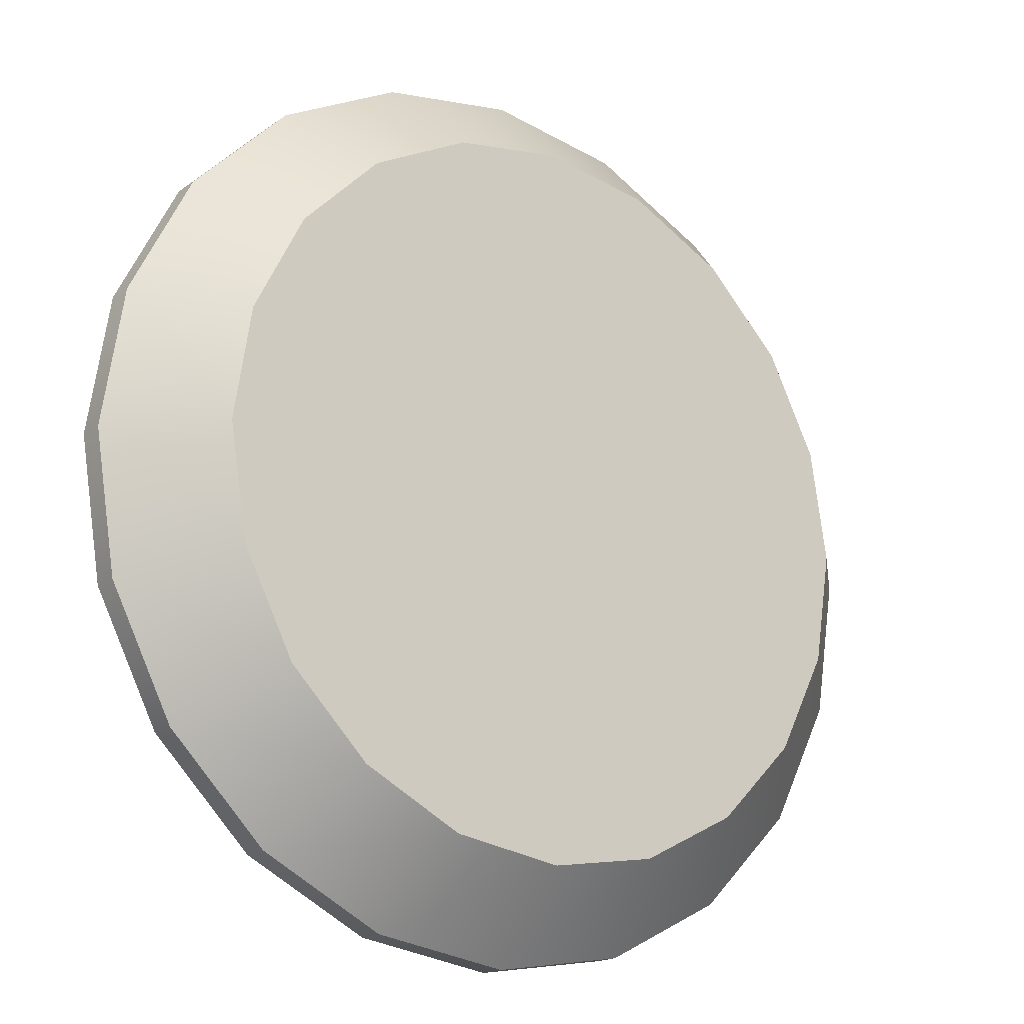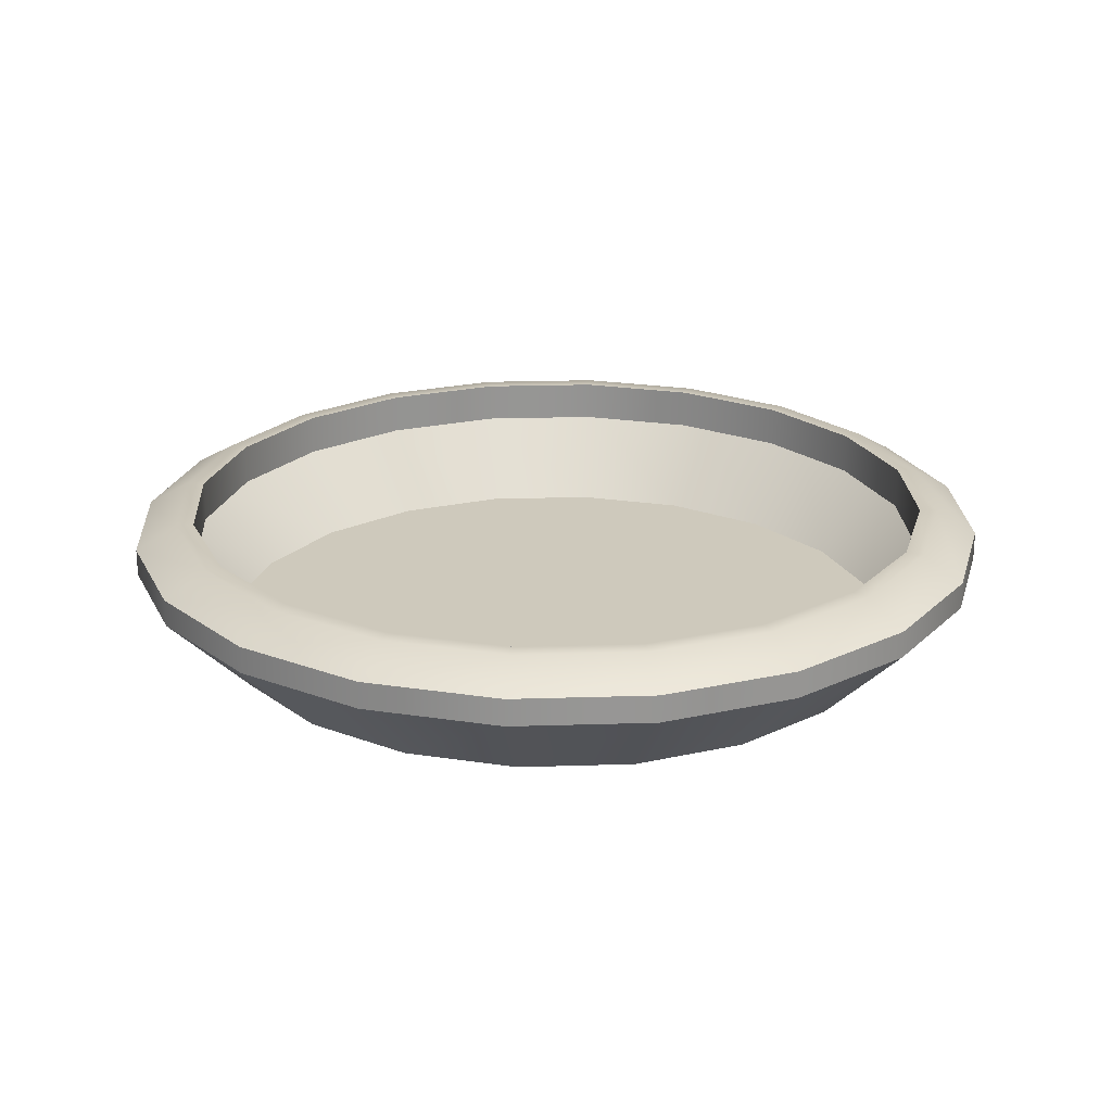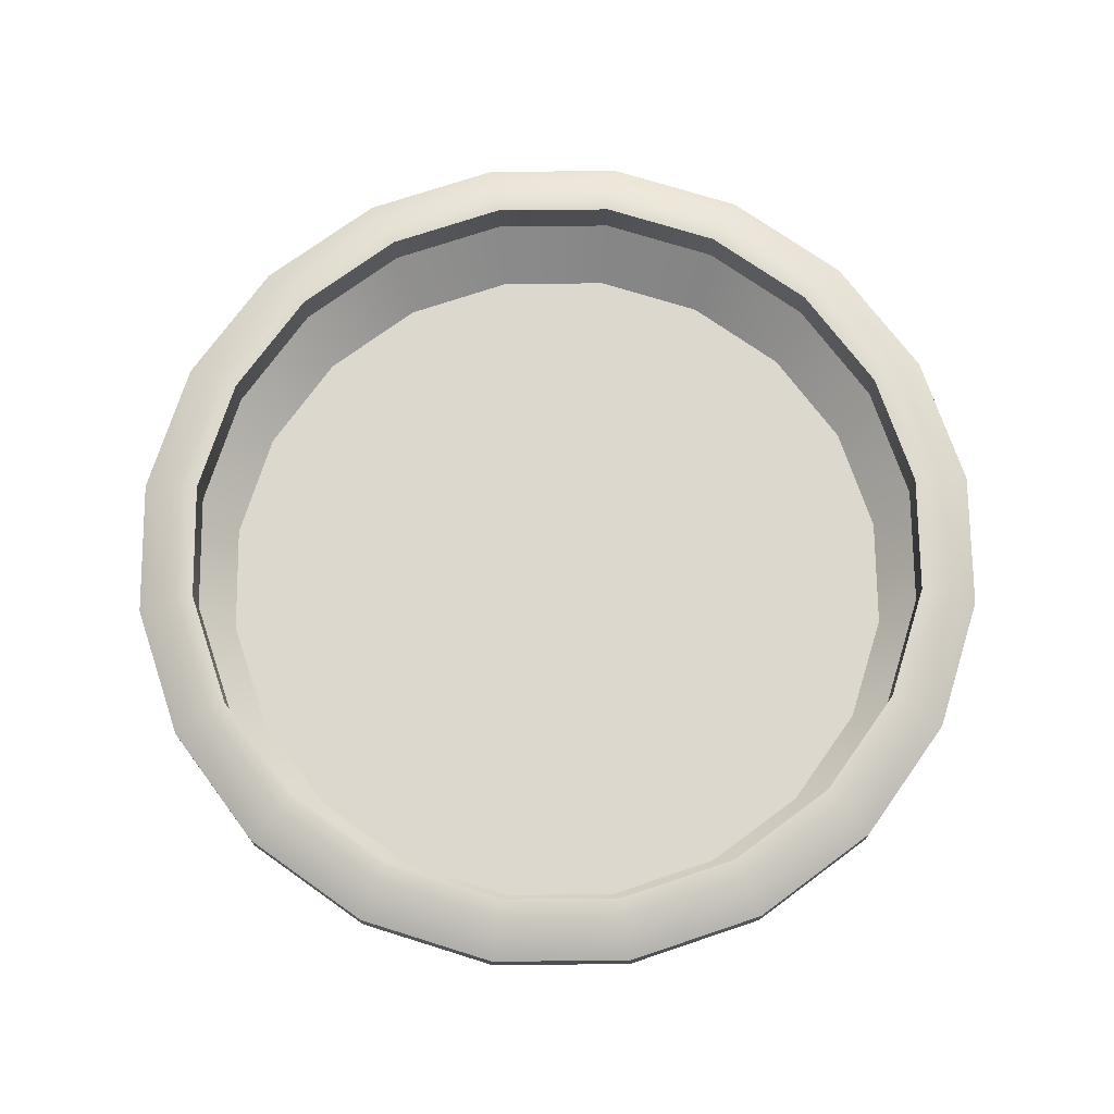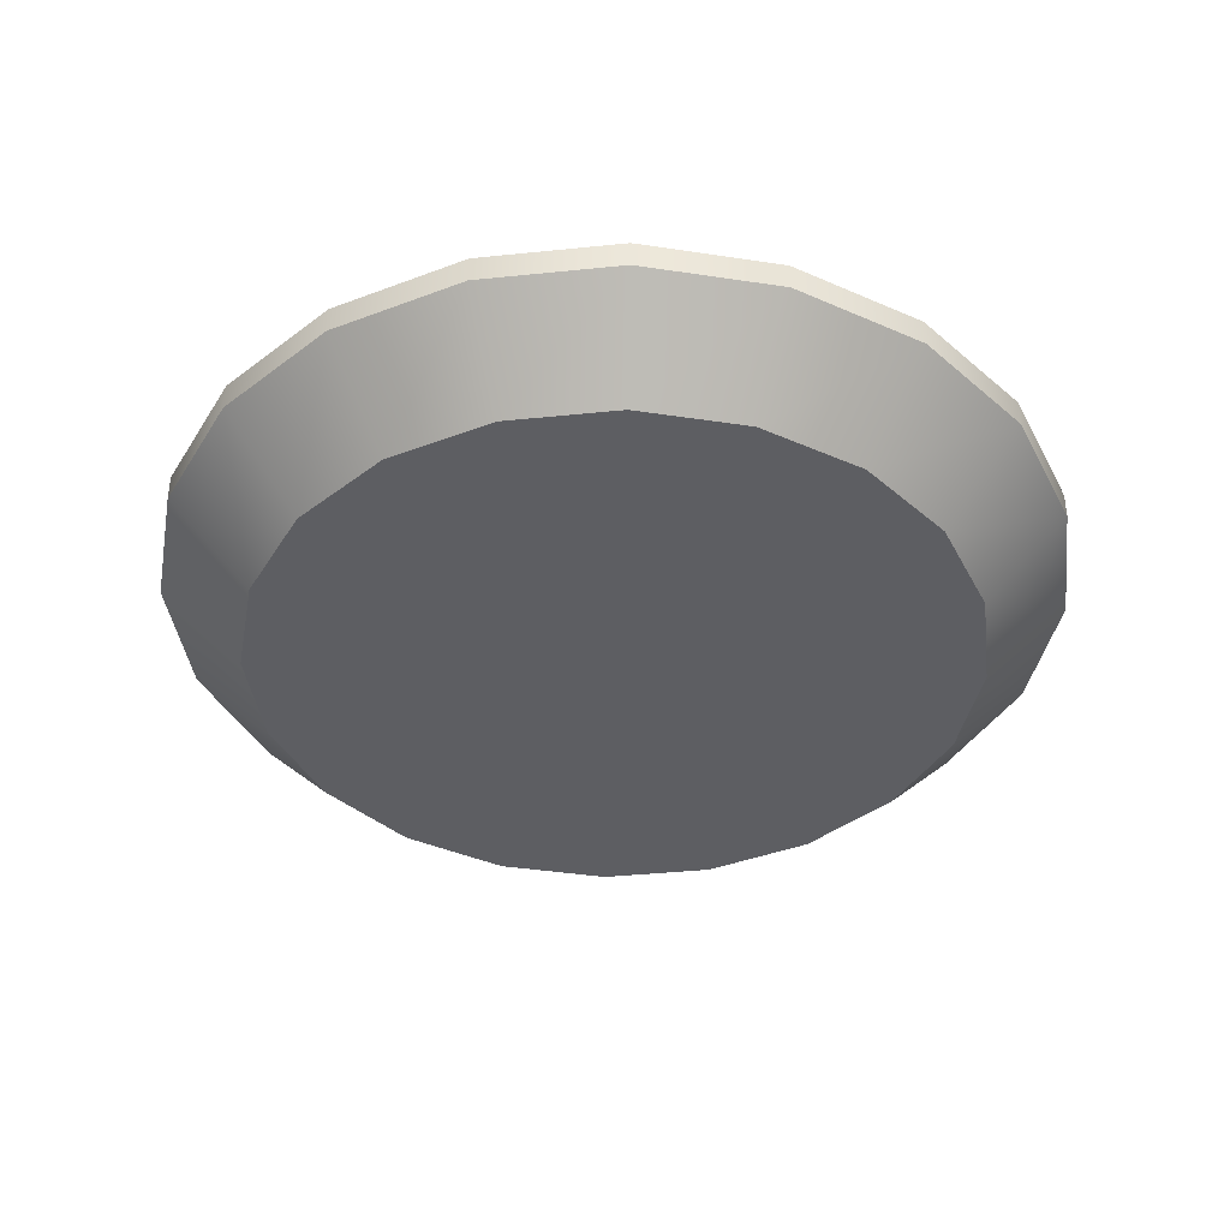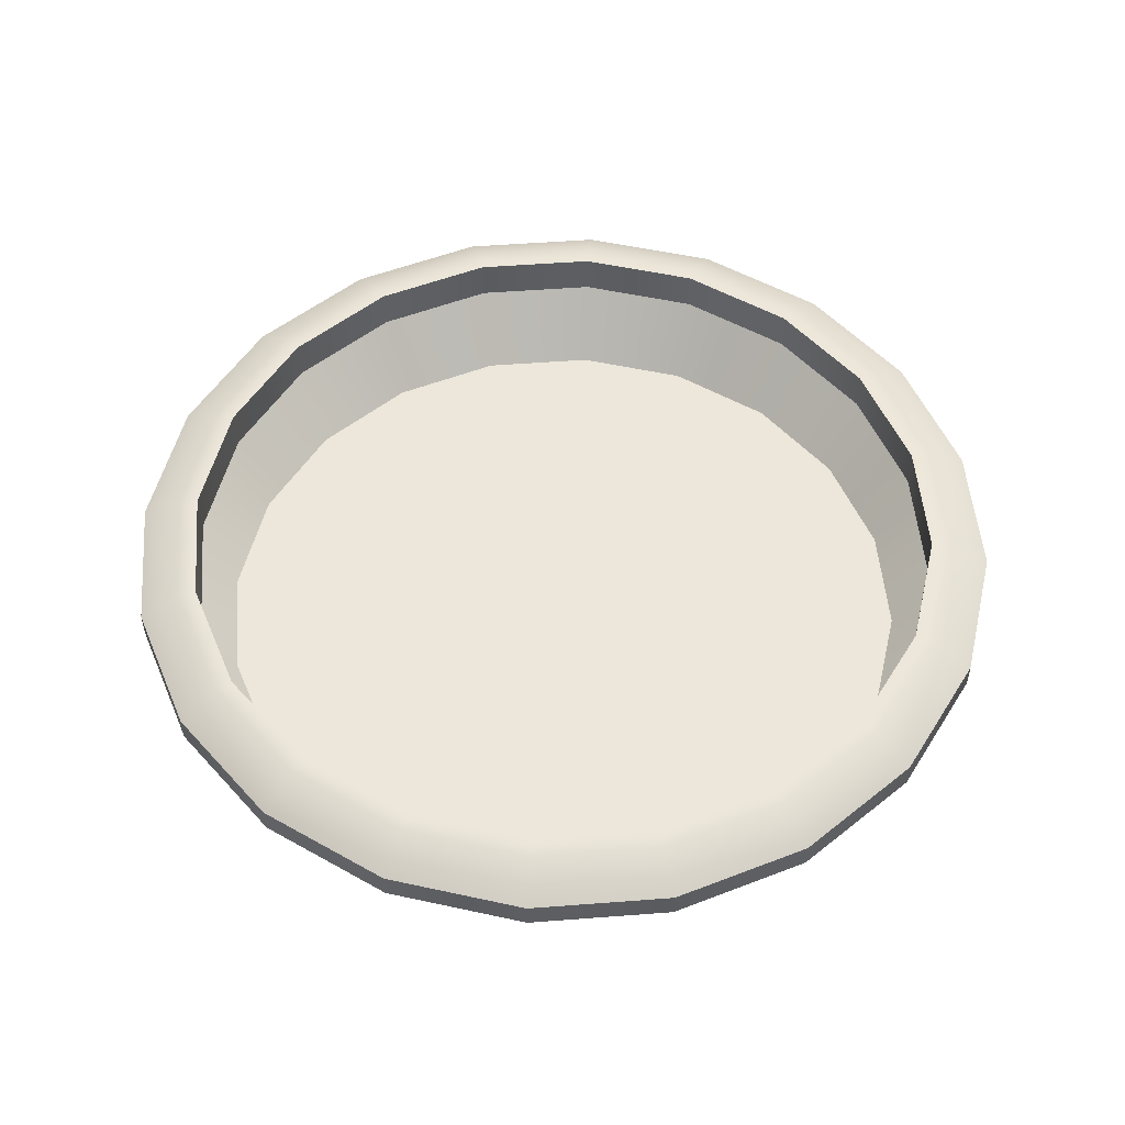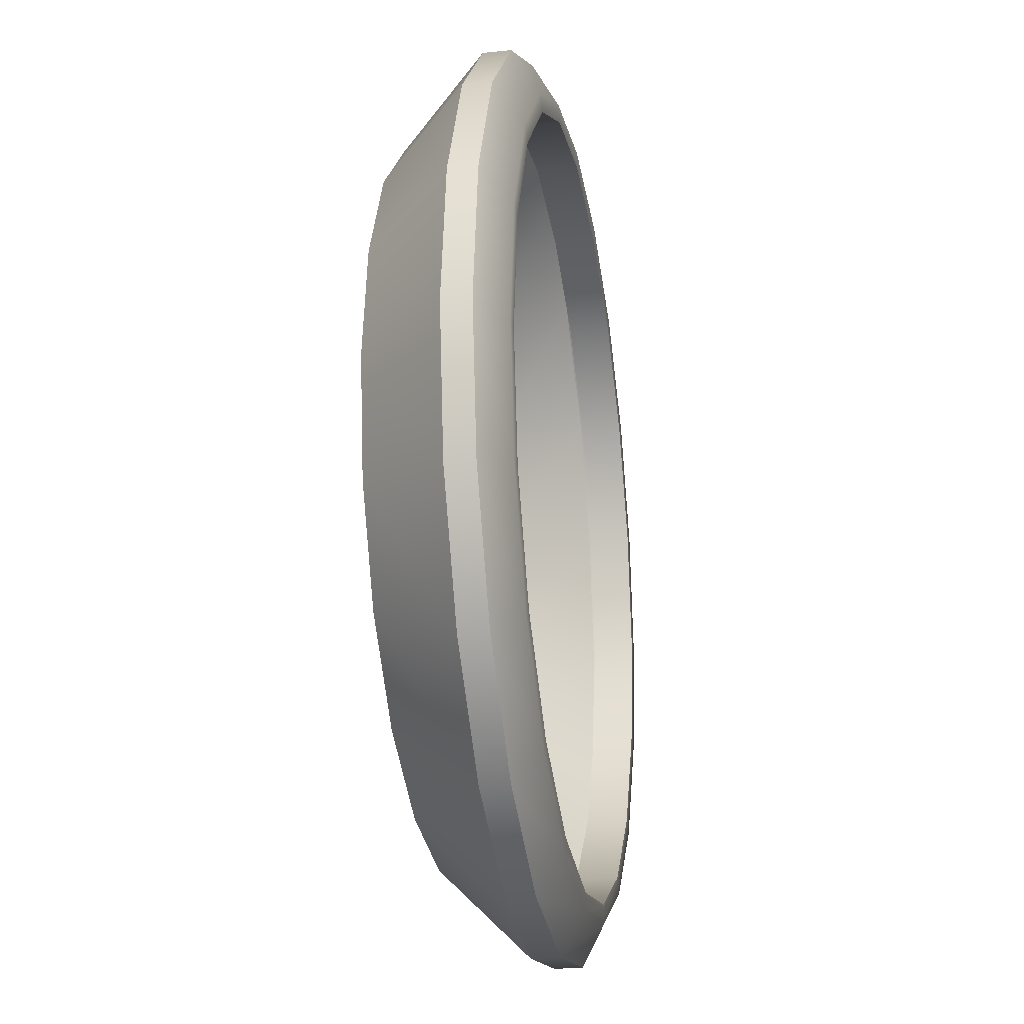
<metadata>
{"format":"obj","ext":"obj","renderer":"f3d","projection":"perspective","resolution":1024,"background":"white","views":[{"elev":-17.7,"azim":-36.7,"up":"+Z"},{"elev":22.5,"azim":95.9,"up":"+Y"},{"elev":72.2,"azim":-171.6,"up":"+Y"},{"elev":-39.4,"azim":-91.7,"up":"+Y"},{"elev":52.3,"azim":-85.7,"up":"+Y"},{"elev":-23.3,"azim":99.9,"up":"+Z"}]}
</metadata>
<code>
g light-casing
v 0 0.05219 -0.7985
v -0.2468 0.05219 -0.7594
v -0.4694 0.05219 -0.646
v -0.6461 0.05219 -0.4693
v -0.7595 0.05219 -0.2467
v -0.7986 0.05219 3.027e-09
v -0.7595 0.05219 0.2467
v -0.6461 0.05219 0.4693
v -0.4694 0.05219 0.646
v -0.2468 0.05219 0.7594
v 0 0.05219 0.7985
v 0.2468 0.05219 0.7594
v 0.4694 0.05219 0.646
v 0.6461 0.05219 0.4693
v 0.7595 0.05219 0.2467
v 0.7986 0.05219 3.027e-09
v 0.7595 0.05219 -0.2467
v 0.6461 0.05219 -0.4693
v 0.4694 0.05219 -0.646
v 0.2468 0.05219 -0.7594
v 0 0.09511 -0.7238
v -0.2234 0.09511 -0.6884
v -0.4249 0.09511 -0.5857
v -0.5849 0.09511 -0.4258
v -0.6876 0.09511 -0.2243
v -0.7229 0.09511 -0.0009599
v -0.6876 0.09511 0.2224
v -0.5849 0.09511 0.4239
v -0.4249 0.09511 0.5838
v -0.2234 0.09511 0.6865
v 0 0.09511 0.7219
v 0.2234 0.09511 0.6865
v 0.4249 0.09511 0.5838
v 0.5849 0.09511 0.4239
v 0.6876 0.09511 0.2224
v 0.7229 0.09511 -0.0009599
v 0.6876 0.09511 -0.2243
v 0.5849 0.09511 -0.4258
v 0.4249 0.09511 -0.5857
v 0.2234 0.09511 -0.6884
v 0 0.09511 -0.6922
v -0.2136 0.09511 -0.6583
v -0.4063 0.09511 -0.5601
v -0.5593 0.09511 -0.4072
v -0.6575 0.09511 -0.2145
v -0.6913 0.09511 -0.0009599
v -0.6575 0.09511 0.2126
v -0.5593 0.09511 0.4053
v -0.4063 0.09511 0.5582
v -0.2136 0.09511 0.6564
v 0 0.09511 0.6902
v 0.2136 0.09511 0.6564
v 0.4063 0.09511 0.5582
v 0.5593 0.09511 0.4053
v 0.6575 0.09511 0.2126
v 0.6913 0.09511 -0.0009599
v 0.6575 0.09511 -0.2145
v 0.5593 0.09511 -0.4072
v 0.4063 0.09511 -0.5601
v 0.2136 0.09511 -0.6583
v 0 0.02019 -0.6909
v -0.2136 0.02019 -0.6571
v -0.4063 0.02019 -0.5589
v -0.5593 0.02019 -0.406
v -0.6575 0.02019 -0.2133
v -0.6913 0.02019 0.0002618
v -0.6575 0.02019 0.2139
v -0.5593 0.02019 0.4065
v -0.4063 0.02019 0.5594
v -0.2136 0.02019 0.6576
v 0 0.02019 0.6915
v 0.2136 0.02019 0.6576
v 0.4063 0.02019 0.5594
v 0.5593 0.02019 0.4065
v 0.6575 0.02019 0.2139
v 0.6913 0.02019 0.0002618
v 0.6575 0.02019 -0.2133
v 0.5593 0.02019 -0.406
v 0.4063 0.02019 -0.5589
v 0.2136 0.02019 -0.6571
v -0.2468 0.003185 -0.7594
v -0.4694 0.003185 -0.646
v -0.6461 0.003185 -0.4693
v -0.7595 0.003185 -0.2467
v -0.7986 0.003185 3.027e-09
v -0.7595 0.003185 0.2467
v -0.6461 0.003185 0.4693
v -0.4694 0.003185 0.646
v -0.2468 0.003185 0.7594
v 0 0.003185 0.7985
v 0.2468 0.003185 0.7594
v 0.4694 0.003185 0.646
v 0.6461 0.003185 0.4693
v 0.7595 0.003185 0.2467
v 0.7986 0.003185 3.027e-09
v 0.7595 0.003185 -0.2467
v 0.6461 0.003185 -0.4693
v 0.4694 0.003185 -0.646
v 0.2468 0.003185 -0.7594
v 0 0.003185 -0.7985
v 0 0.02019 0.0002618
v 0 0.003185 1.888e-09
v -0.1989 -0.1518 -0.6121
v -0.3784 -0.1518 -0.5207
v -0.5208 -0.1518 -0.3783
v -0.6122 -0.1518 -0.1989
v -0.6437 -0.1518 3.456e-09
v -0.6122 -0.1518 0.1989
v -0.5208 -0.1518 0.3783
v -0.3784 -0.1518 0.5207
v -0.1989 -0.1518 0.6121
v 0 -0.1518 0.6436
v 0.1989 -0.1518 0.6121
v 0.3784 -0.1518 0.5207
v 0.5208 -0.1518 0.3783
v 0.6122 -0.1518 0.1989
v 0.6437 -0.1518 3.456e-09
v 0.6122 -0.1518 -0.1989
v 0.5208 -0.1518 -0.3783
v 0.3784 -0.1518 -0.5207
v 0.1989 -0.1518 -0.6121
v 0 -0.1518 -0.6436
v 0 -0.1518 1.905e-09
f 2 3 23 22
f 3 4 24 23
f 4 5 25 24
f 5 6 26 25
f 6 7 27 26
f 7 8 28 27
f 8 9 29 28
f 9 10 30 29
f 10 11 31 30
f 11 12 32 31
f 12 13 33 32
f 13 14 34 33
f 14 15 35 34
f 15 16 36 35
f 16 17 37 36
f 17 18 38 37
f 18 19 39 38
f 19 20 40 39
f 20 1 21 40
f 1 2 22 21
f 22 23 43 42
f 23 24 44 43
f 24 25 45 44
f 25 26 46 45
f 26 27 47 46
f 27 28 48 47
f 28 29 49 48
f 29 30 50 49
f 30 31 51 50
f 31 32 52 51
f 32 33 53 52
f 33 34 54 53
f 34 35 55 54
f 35 36 56 55
f 36 37 57 56
f 37 38 58 57
f 38 39 59 58
f 39 40 60 59
f 40 21 41 60
f 21 22 42 41
f 42 43 63 62
f 43 44 64 63
f 44 45 65 64
f 45 46 66 65
f 46 47 67 66
f 47 48 68 67
f 48 49 69 68
f 49 50 70 69
f 50 51 71 70
f 51 52 72 71
f 52 53 73 72
f 53 54 74 73
f 54 55 75 74
f 55 56 76 75
f 56 57 77 76
f 57 58 78 77
f 58 59 79 78
f 59 60 80 79
f 60 41 61 80
f 41 42 62 61
f 2 81 82 3
f 3 82 83 4
f 4 83 84 5
f 5 84 85 6
f 6 85 86 7
f 7 86 87 8
f 8 87 88 9
f 9 88 89 10
f 10 89 90 11
f 11 90 91 12
f 12 91 92 13
f 13 92 93 14
f 14 93 94 15
f 15 94 95 16
f 16 95 96 17
f 17 96 97 18
f 18 97 98 19
f 19 98 99 20
f 20 99 100 1
f 1 100 81 2
f 82 81 103 104
f 81 100 122 103
f 100 99 121 122
f 99 98 120 121
f 98 97 119 120
f 97 96 118 119
f 96 95 117 118
f 95 94 116 117
f 94 93 115 116
f 93 92 114 115
f 92 91 113 114
f 91 90 112 113
f 90 89 111 112
f 89 88 110 111
f 88 87 109 110
f 87 86 108 109
f 86 85 107 108
f 85 84 106 107
f 84 83 105 106
f 83 82 104 105
f 116 115 123
f 115 114 123
f 114 113 123
f 113 112 123
f 112 111 123
f 111 110 123
f 110 109 123
f 109 108 123
f 108 107 123
f 107 106 123
f 106 105 123
f 105 104 123
f 104 103 123
f 103 122 123
f 122 121 123
f 121 120 123
f 120 119 123
f 119 118 123
f 118 117 123
f 117 116 123

</code>
